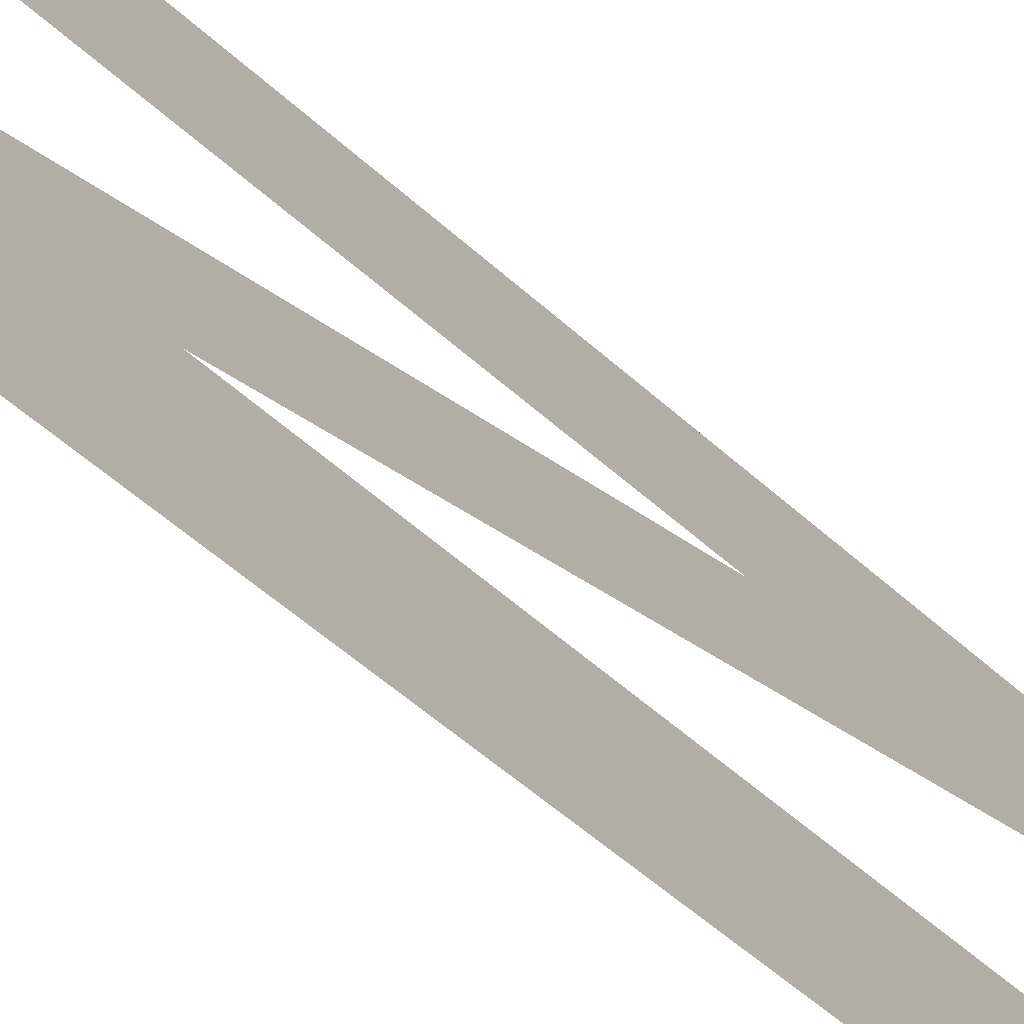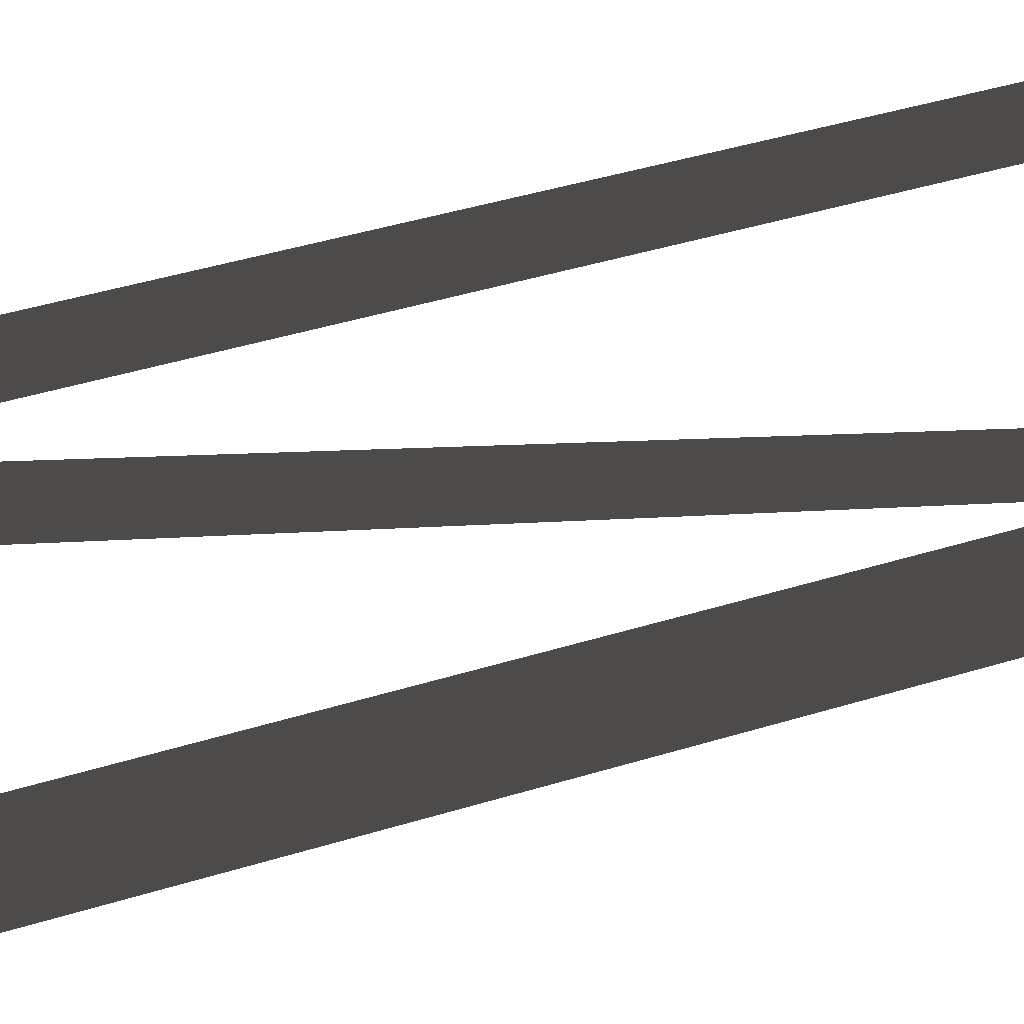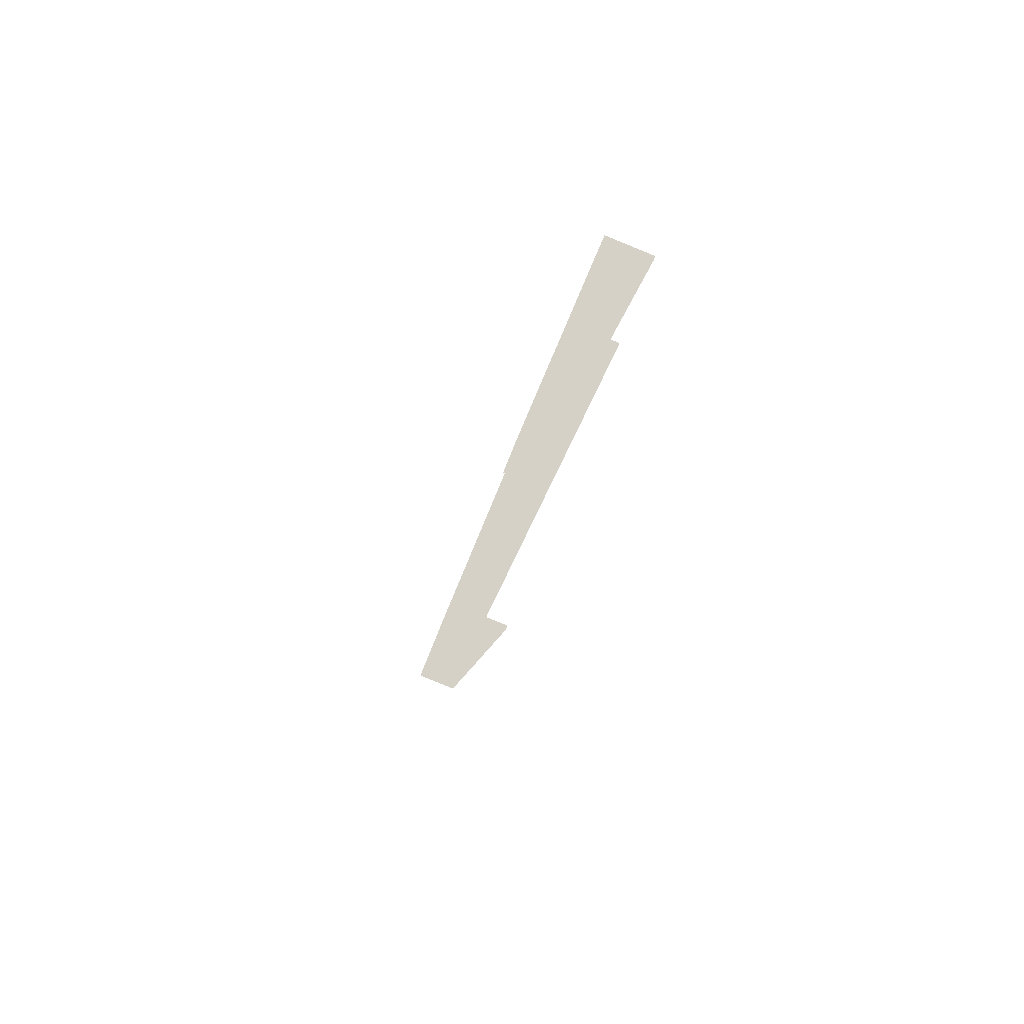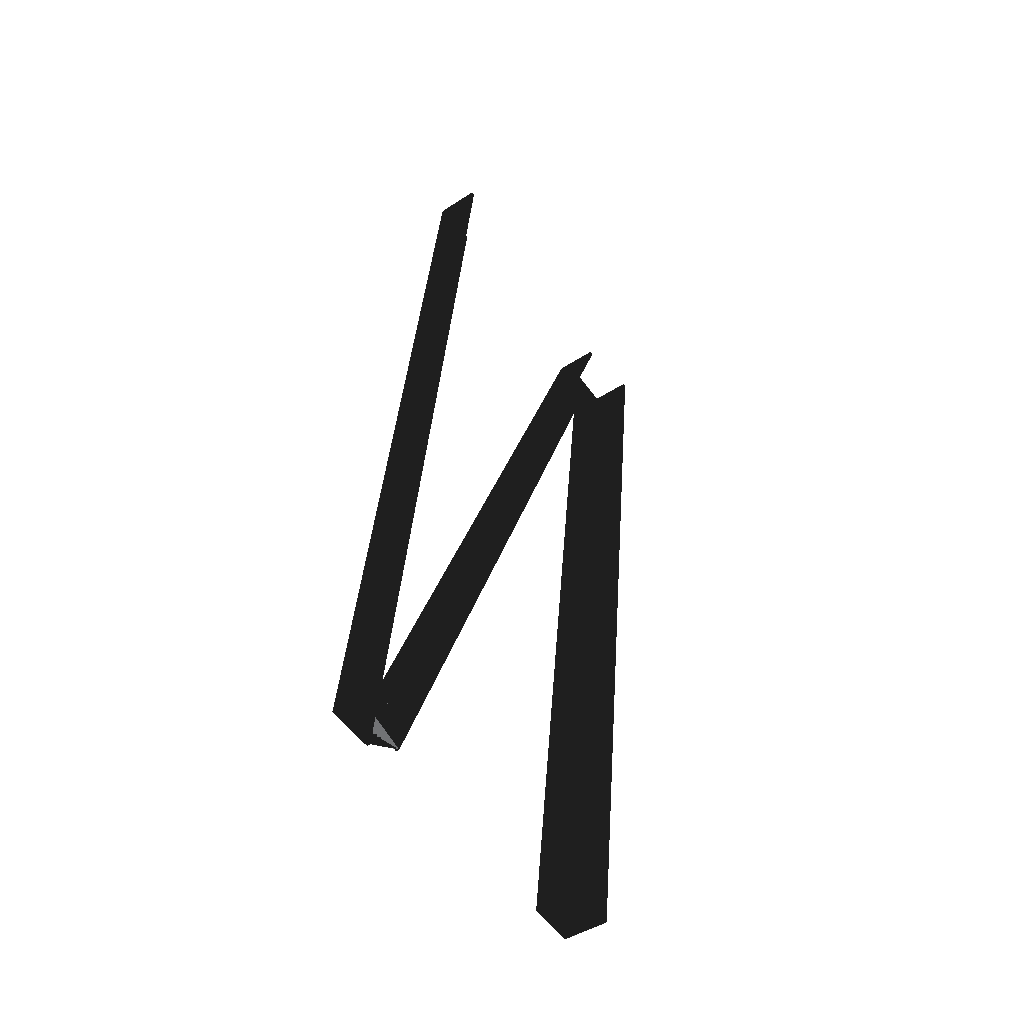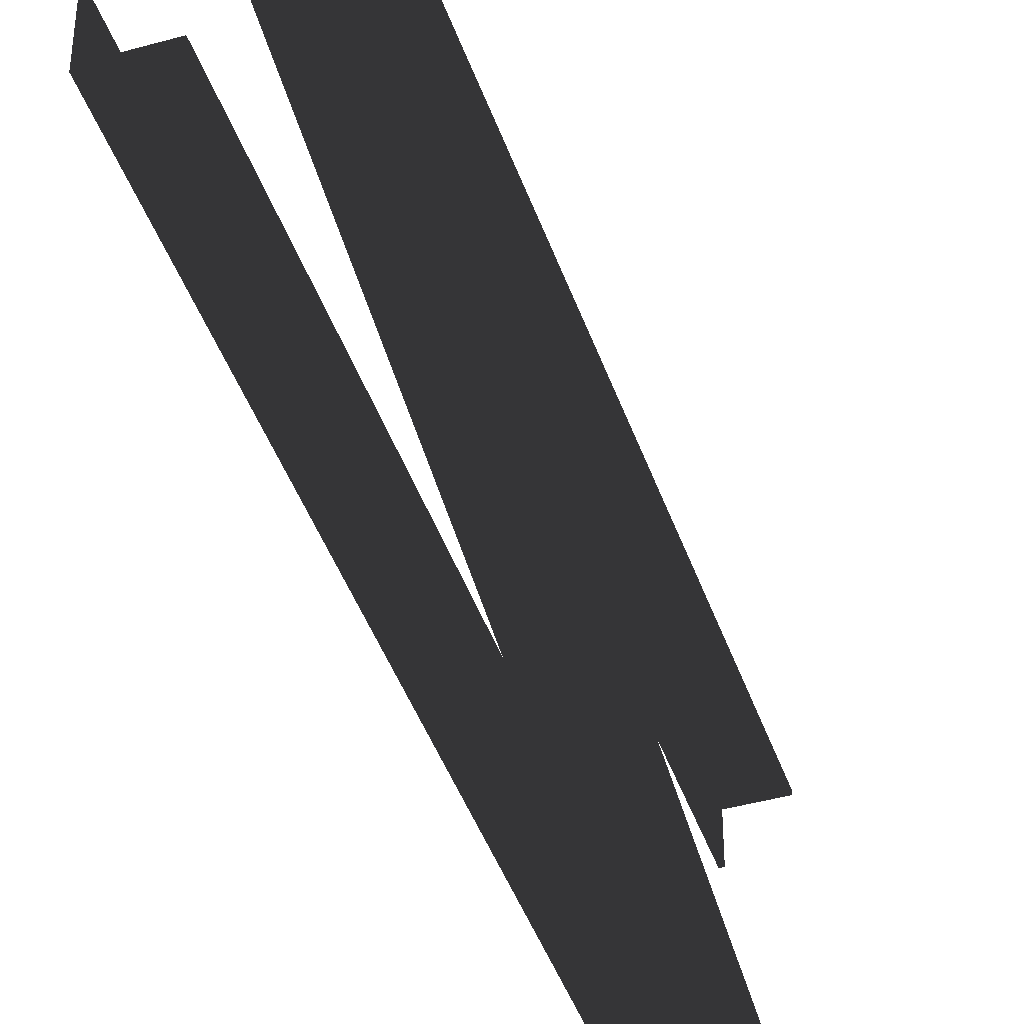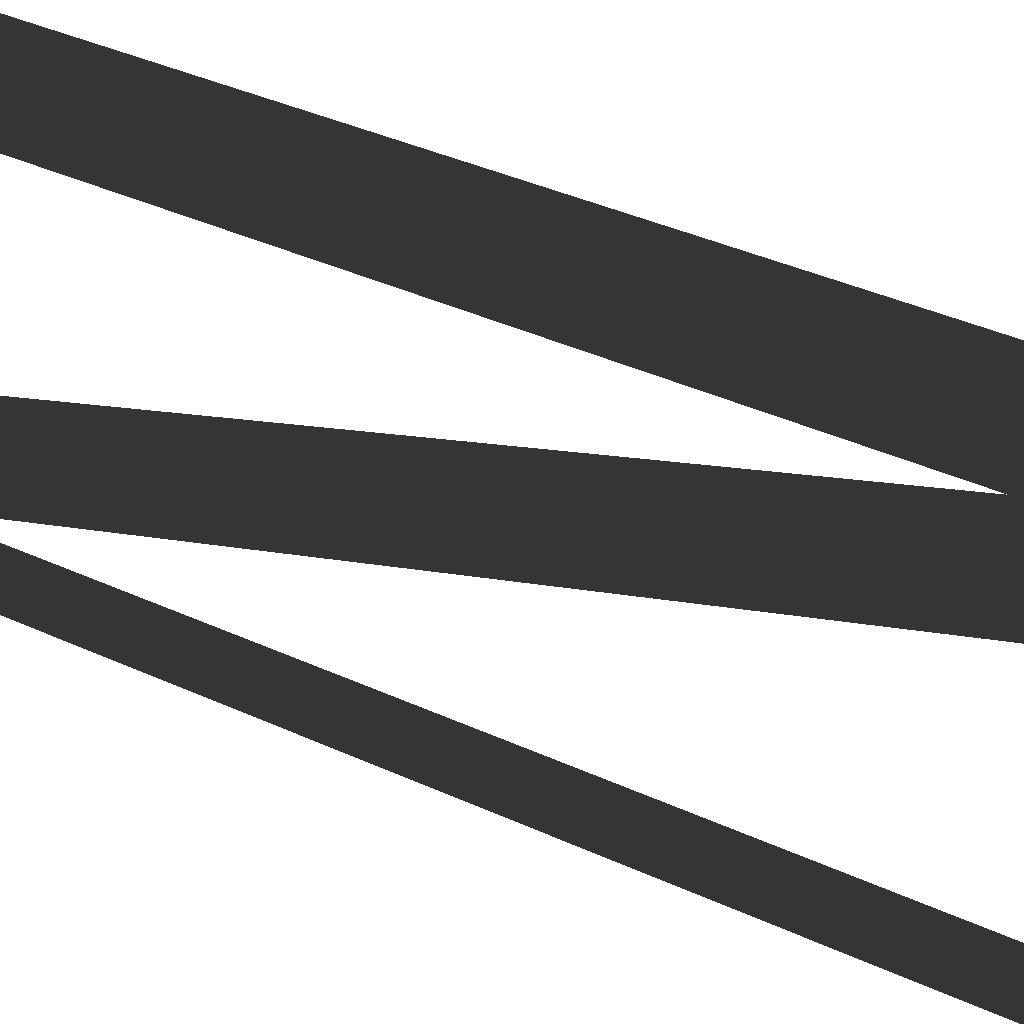
<metadata>
{"format":"obj","ext":"obj","renderer":"f3d","projection":"perspective","resolution":1024,"background":"white","views":[{"elev":-57.6,"azim":42.3,"up":"+Y"},{"elev":42.5,"azim":-115.3,"up":"+Y"},{"elev":79.3,"azim":-158.3,"up":"+Z"},{"elev":-55.7,"azim":-144.2,"up":"+Z"},{"elev":-43.2,"azim":-166.6,"up":"+Y"},{"elev":36.2,"azim":116.5,"up":"+Y"}]}
</metadata>
<code>
o 23_3039
g 23_3039
v 5.604e+04 3583 1.259e+04
v 5.586e+04 3583 1.257e+04
v 5.586e+04 3568 1.257e+04
v 5.605e+04 3568 1.258e+04
v 5.606e+04 3542 1.258e+04
v 5.605e+04 3542 1.257e+04
v 5.605e+04 3390 1.253e+04
v 5.607e+04 3390 1.254e+04
v 5.574e+04 2614 1.621e+04
v 5.575e+04 2472 1.617e+04
v 5.573e+04 2472 1.617e+04
v 5.573e+04 2599 1.621e+04
v 5.554e+04 2599 1.619e+04
v 5.554e+04 2614 1.619e+04
v 5.554e+04 3726 1.628e+04
v 5.587e+04 3726 1.242e+04
v 5.587e+04 3742 1.242e+04
v 5.554e+04 3742 1.628e+04
v 5.554e+04 2272 1.628e+04
v 5.587e+04 2272 1.242e+04
v 5.587e+04 2288 1.242e+04
v 5.554e+04 2288 1.628e+04
v 5.554e+04 2614 1.619e+04
v 5.554e+04 2599 1.619e+04
v 5.586e+04 3568 1.257e+04
v 5.586e+04 3583 1.257e+04
v 5.554e+04 2599 1.619e+04
v 5.573e+04 2599 1.621e+04
v 5.605e+04 3568 1.258e+04
v 5.586e+04 3568 1.257e+04
v 5.606e+04 3542 1.243e+04
v 5.606e+04 3726 1.243e+04
v 5.572e+04 3726 1.63e+04
v 5.572e+04 3542 1.63e+04
v 5.603e+04 3542 1.274e+04
v 5.604e+04 3583 1.259e+04
v 5.605e+04 3568 1.258e+04
v 5.573e+04 2599 1.621e+04
v 5.573e+04 2472 1.617e+04
v 5.572e+04 2472 1.63e+04
v 5.572e+04 2288 1.63e+04
v 5.606e+04 2288 1.243e+04
v 5.606e+04 2472 1.243e+04
v 5.575e+04 2472 1.597e+04
v 5.605e+04 3390 1.253e+04
v 5.605e+04 3542 1.257e+04
v 5.575e+04 2472 1.597e+04
v 5.576e+04 2472 1.597e+04
v 5.607e+04 3390 1.254e+04
v 5.605e+04 3390 1.253e+04
v 5.576e+04 2472 1.597e+04
v 5.607e+04 2472 1.243e+04
v 5.607e+04 2272 1.243e+04
v 5.574e+04 2272 1.63e+04
v 5.574e+04 2472 1.63e+04
v 5.575e+04 2472 1.617e+04
v 5.574e+04 2614 1.621e+04
v 5.605e+04 3542 1.274e+04
v 5.574e+04 3542 1.63e+04
v 5.574e+04 3742 1.63e+04
v 5.607e+04 3742 1.243e+04
v 5.607e+04 3542 1.243e+04
v 5.606e+04 3542 1.258e+04
v 5.607e+04 3390 1.254e+04
v 5.603e+04 3542 1.274e+04
v 5.605e+04 3542 1.274e+04
v 5.574e+04 2614 1.621e+04
v 5.554e+04 2614 1.619e+04
v 5.586e+04 3583 1.257e+04
v 5.604e+04 3583 1.259e+04
v 5.554e+04 3742 1.628e+04
v 5.587e+04 3742 1.242e+04
v 5.607e+04 3742 1.243e+04
v 5.574e+04 3742 1.63e+04
v 5.587e+04 3726 1.242e+04
v 5.554e+04 3726 1.628e+04
v 5.572e+04 3726 1.63e+04
v 5.606e+04 3726 1.243e+04
v 5.607e+04 3542 1.243e+04
v 5.606e+04 3542 1.243e+04
v 5.605e+04 3542 1.257e+04
v 5.606e+04 3542 1.258e+04
v 5.574e+04 3542 1.63e+04
v 5.605e+04 3542 1.274e+04
v 5.603e+04 3542 1.274e+04
v 5.572e+04 3542 1.63e+04
v 5.606e+04 2288 1.243e+04
v 5.587e+04 2288 1.242e+04
v 5.587e+04 2272 1.242e+04
v 5.607e+04 2272 1.243e+04
v 5.607e+04 2472 1.243e+04
v 5.606e+04 2472 1.243e+04
v 5.607e+04 3542 1.243e+04
v 5.607e+04 3742 1.243e+04
v 5.587e+04 3742 1.242e+04
v 5.587e+04 3726 1.242e+04
v 5.606e+04 3726 1.243e+04
v 5.606e+04 3542 1.243e+04
v 5.574e+04 2272 1.63e+04
v 5.554e+04 2272 1.628e+04
v 5.554e+04 2288 1.628e+04
v 5.572e+04 2288 1.63e+04
v 5.572e+04 2472 1.63e+04
v 5.574e+04 2472 1.63e+04
v 5.554e+04 3726 1.628e+04
v 5.554e+04 3742 1.628e+04
v 5.574e+04 3742 1.63e+04
v 5.574e+04 3542 1.63e+04
v 5.572e+04 3542 1.63e+04
v 5.572e+04 3726 1.63e+04
v 5.576e+04 2472 1.597e+04
v 5.575e+04 2472 1.597e+04
v 5.606e+04 2472 1.243e+04
v 5.607e+04 2472 1.243e+04
v 5.573e+04 2472 1.617e+04
v 5.575e+04 2472 1.617e+04
v 5.574e+04 2472 1.63e+04
v 5.572e+04 2472 1.63e+04
v 5.554e+04 2288 1.628e+04
v 5.587e+04 2288 1.242e+04
v 5.606e+04 2288 1.243e+04
v 5.572e+04 2288 1.63e+04
v 5.574e+04 2272 1.63e+04
v 5.607e+04 2272 1.243e+04
v 5.587e+04 2272 1.242e+04
v 5.554e+04 2272 1.628e+04
f 1 3 2
f 4 3 1
f 5 7 6
f 8 7 5
f 9 11 10
f 9 12 11
f 9 13 12
f 9 14 13
f 15 17 16
f 18 17 15
f 19 21 20
f 22 21 19
f 23 25 24
f 26 25 23
f 27 29 28
f 30 29 27
f 32 34 33
f 32 35 34
f 39 41 40
f 39 42 41
f 37 39 38
f 37 44 39
f 44 42 39
f 43 42 44
f 37 45 44
f 32 36 35
f 32 37 36
f 32 45 37
f 45 31 46
f 32 31 45
f 47 49 48
f 50 49 47
f 53 55 54
f 53 56 55
f 58 60 59
f 58 61 60
f 56 58 57
f 53 51 56
f 51 58 56
f 64 58 51
f 53 52 51
f 64 63 58
f 63 61 58
f 62 61 63
f 67 69 68
f 67 65 69
f 65 70 69
f 67 66 65
f 71 73 72
f 74 73 71
f 75 77 76
f 78 77 75
f 79 81 80
f 82 81 79
f 83 85 84
f 86 85 83
f 88 90 89
f 88 87 90
f 87 91 90
f 92 91 87
f 97 93 98
f 97 94 93
f 95 97 96
f 95 94 97
f 104 102 99
f 102 100 99
f 102 101 100
f 104 103 102
f 107 109 108
f 107 110 109
f 107 105 110
f 107 106 105
f 111 113 112
f 114 113 111
f 115 117 116
f 118 117 115
f 119 121 120
f 122 121 119
f 123 125 124
f 126 125 123

</code>
